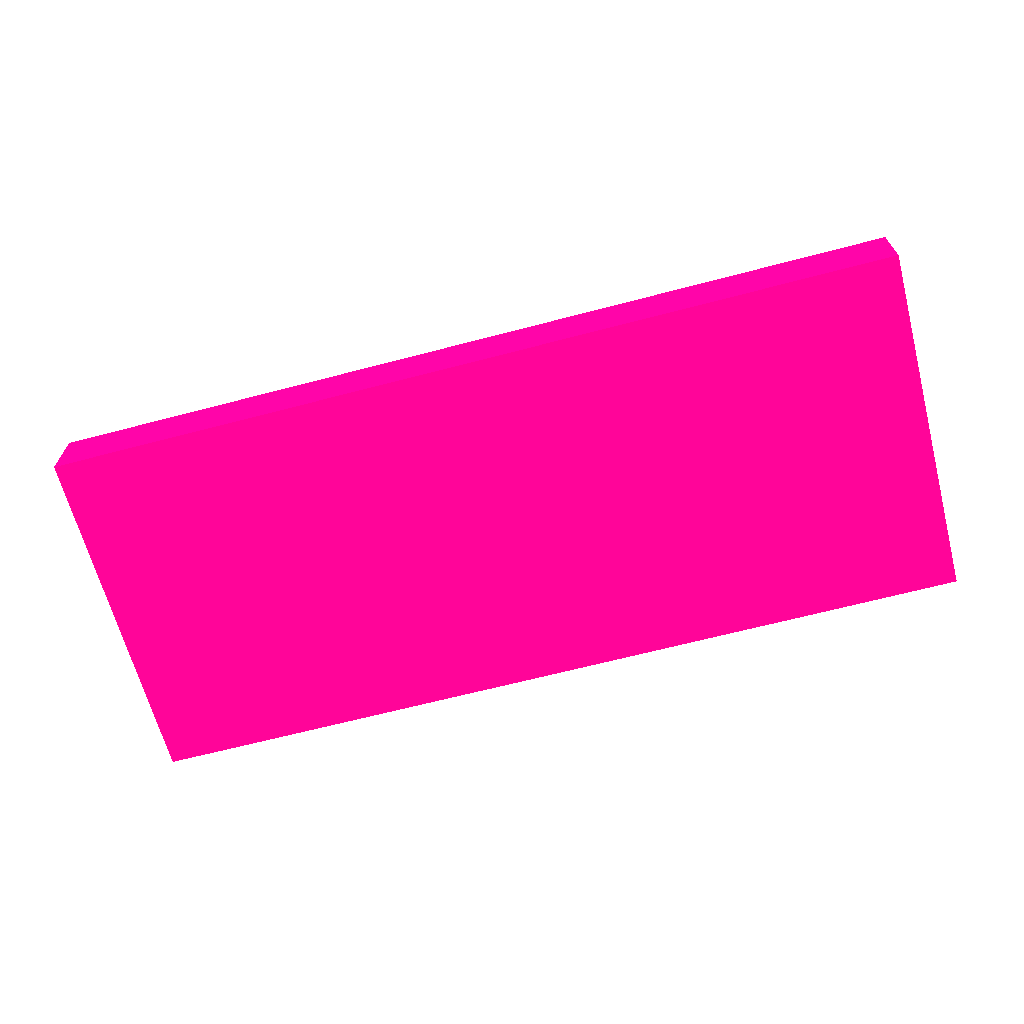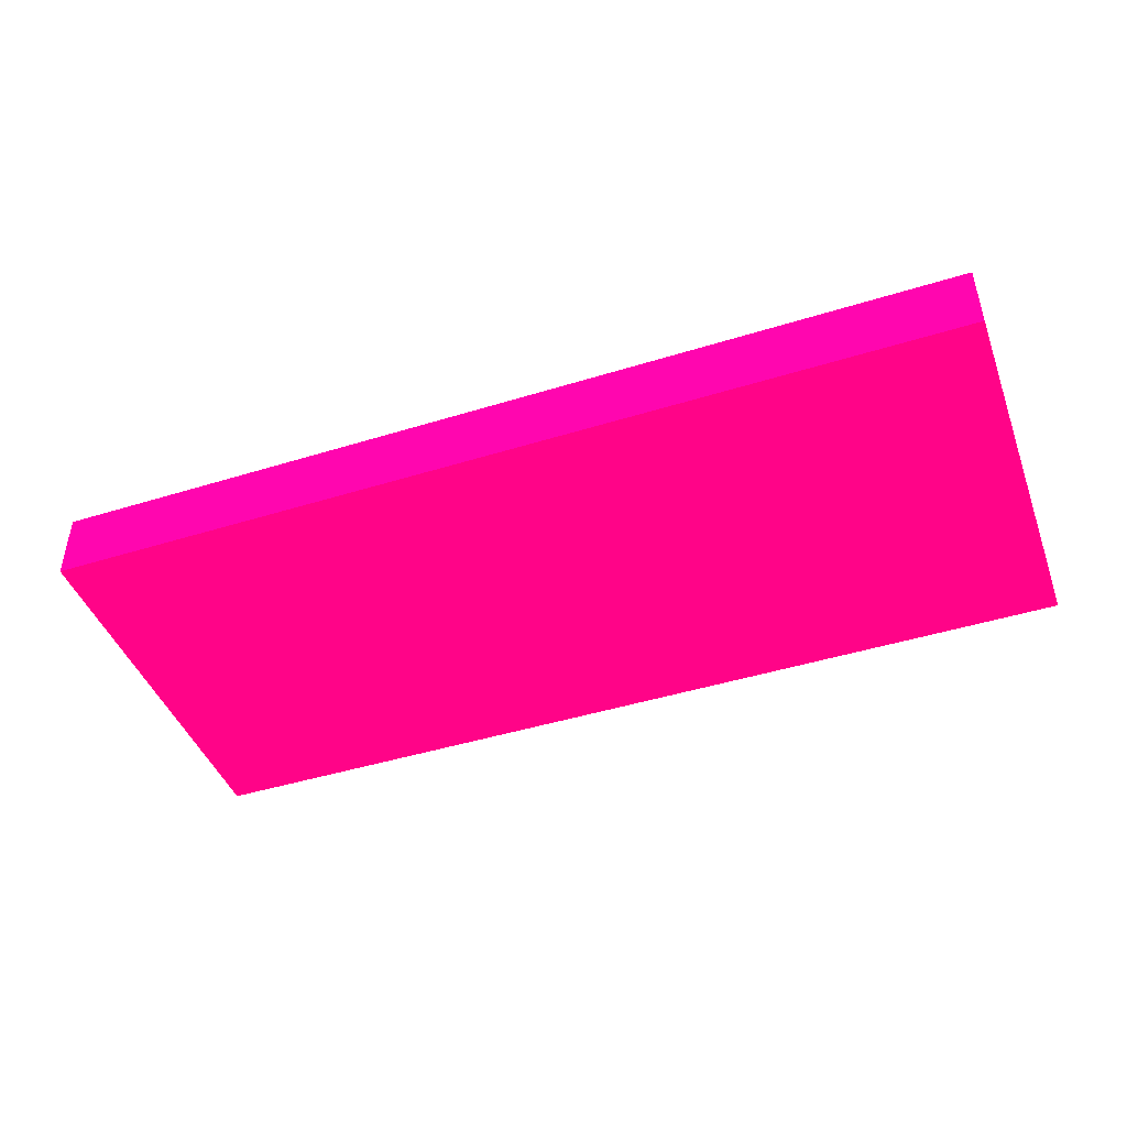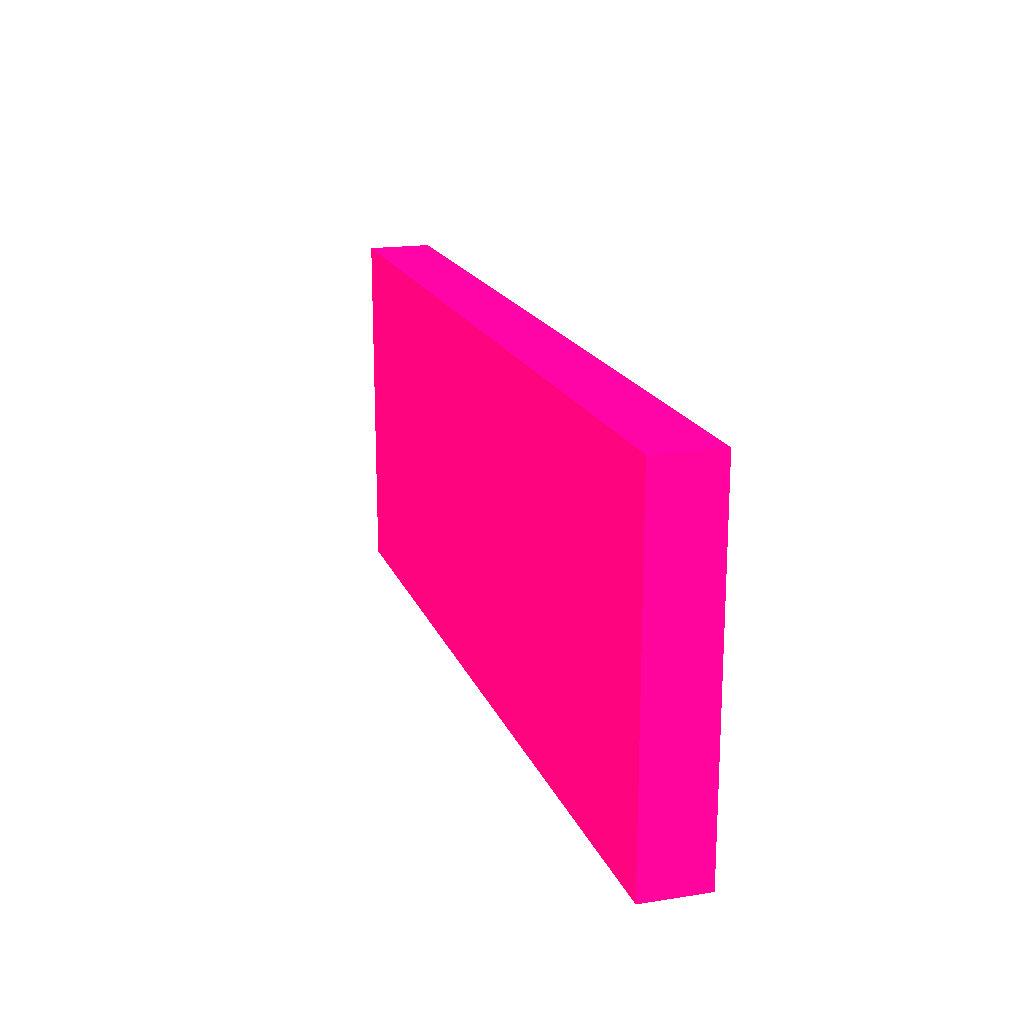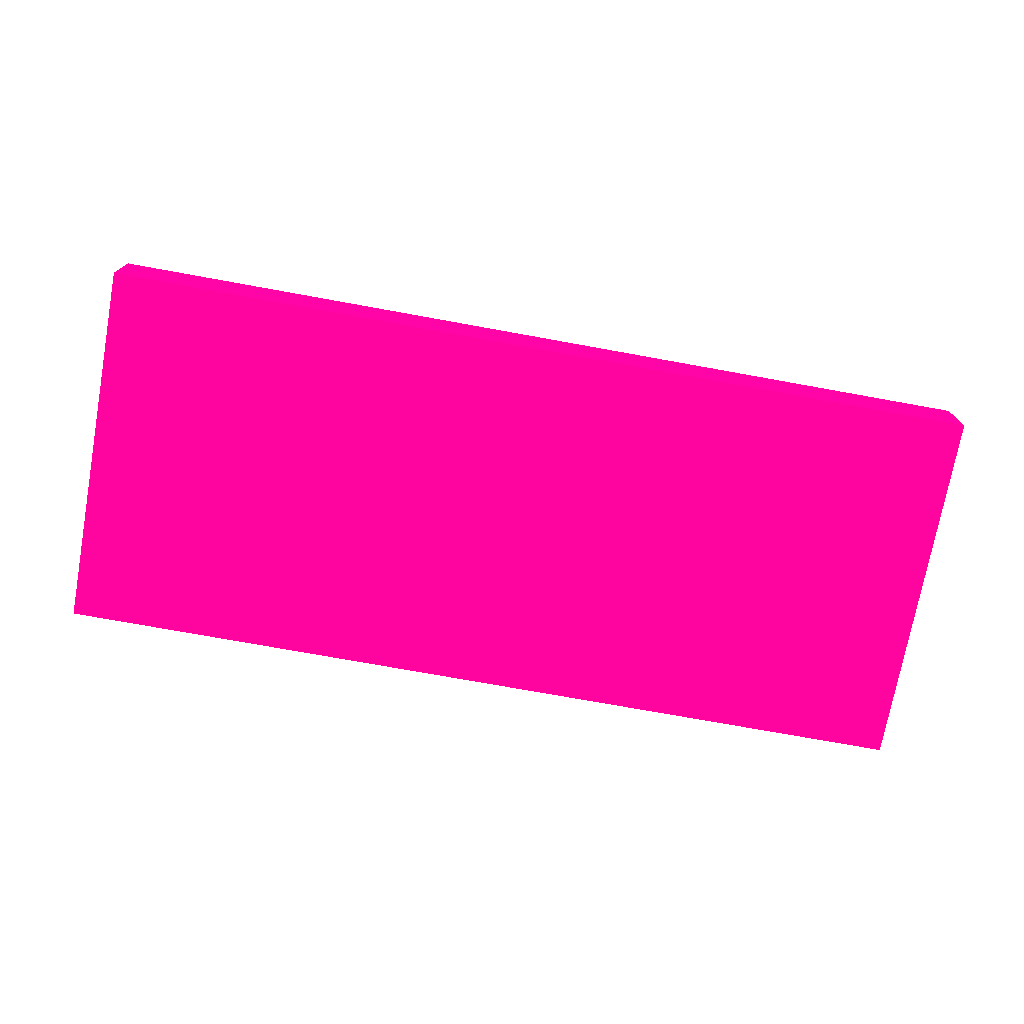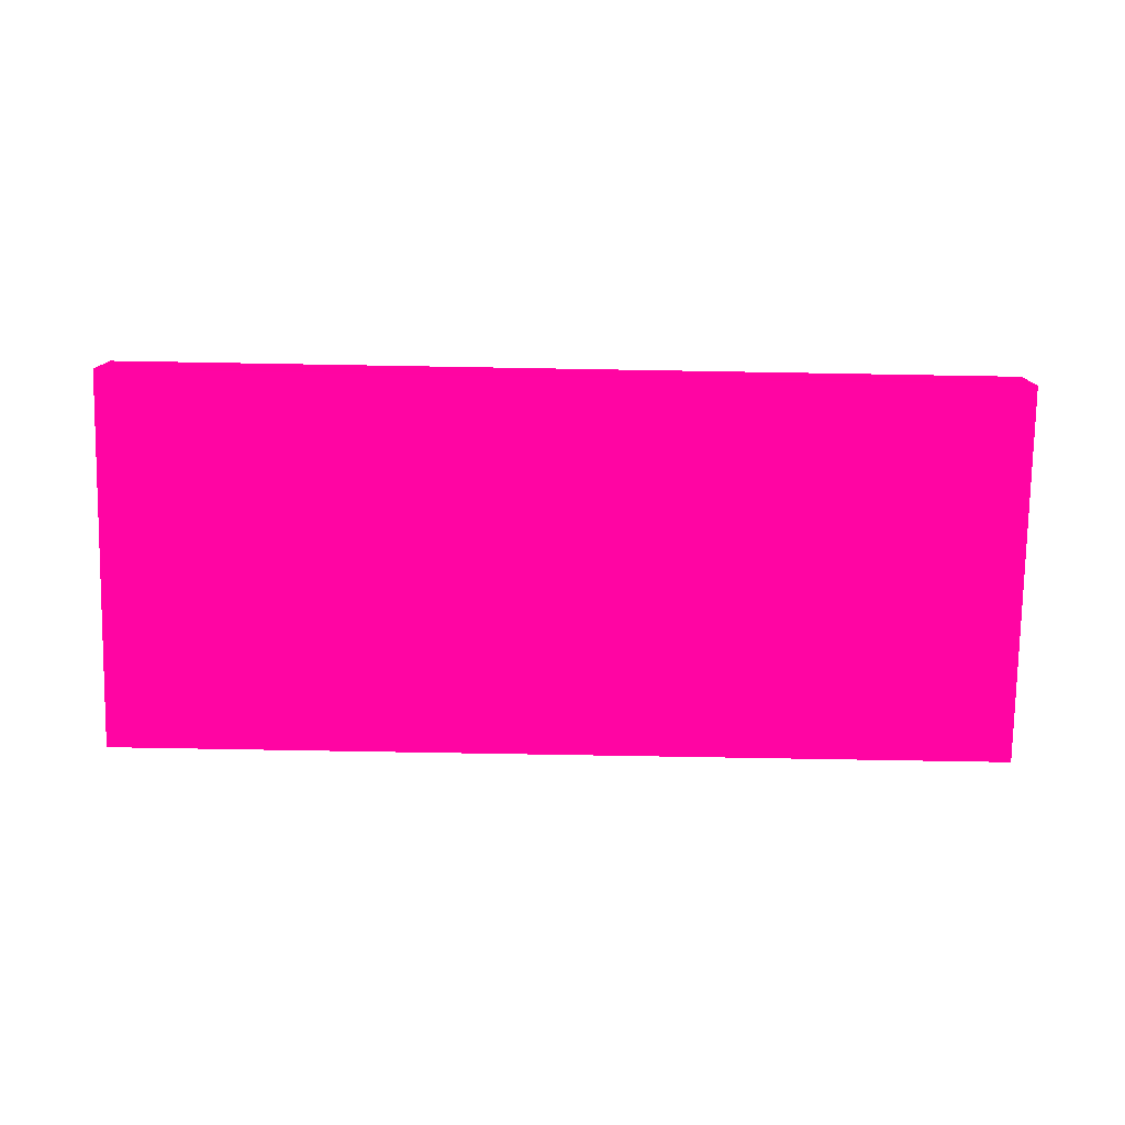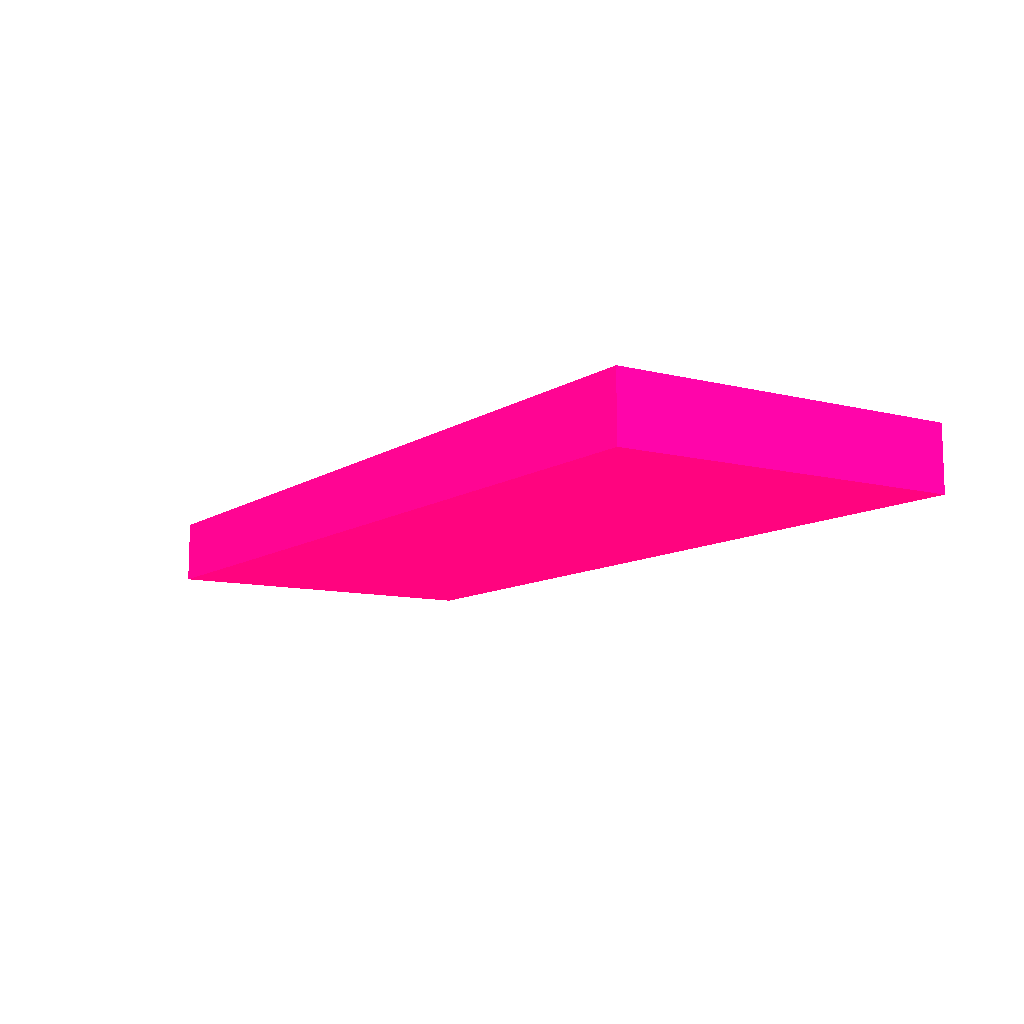
<metadata>
{"format":"obj","ext":"obj","renderer":"f3d","projection":"perspective","resolution":1024,"background":"white","views":[{"elev":-65.9,"azim":-165.2,"up":"+Y"},{"elev":-44.5,"azim":-160.1,"up":"+Y"},{"elev":18.1,"azim":72.9,"up":"+Z"},{"elev":-73.9,"azim":-10.3,"up":"+Y"},{"elev":-77.5,"azim":-1.0,"up":"+Y"},{"elev":-10.4,"azim":57.2,"up":"+Y"}]}
</metadata>
<code>
v -1.677 -6.55 -2.344 0.9882 0.01176 0.3843
v -1.677 -6.55 -0.6951 0.9882 0.01176 0.3843
v -1.677 -6.25 -2.344 0.9882 0.01176 0.3843
v 2.263 -6.55 -2.344 0.9882 0.01176 0.3843
v -1.677 -6.25 -0.6951 0.9882 0.01176 0.3843
v 2.263 -6.55 -0.6951 0.9882 0.01176 0.3843
v 2.263 -6.25 -2.344 0.9882 0.01176 0.3843
v 2.263 -6.25 -0.6951 0.9882 0.01176 0.3843
f 1 2 5
f 1 5 3
f 1 3 7
f 1 7 4
f 1 4 6
f 1 6 2
f 2 6 8
f 2 8 5
f 3 5 8
f 3 8 7
f 4 7 8
f 4 8 6

</code>
